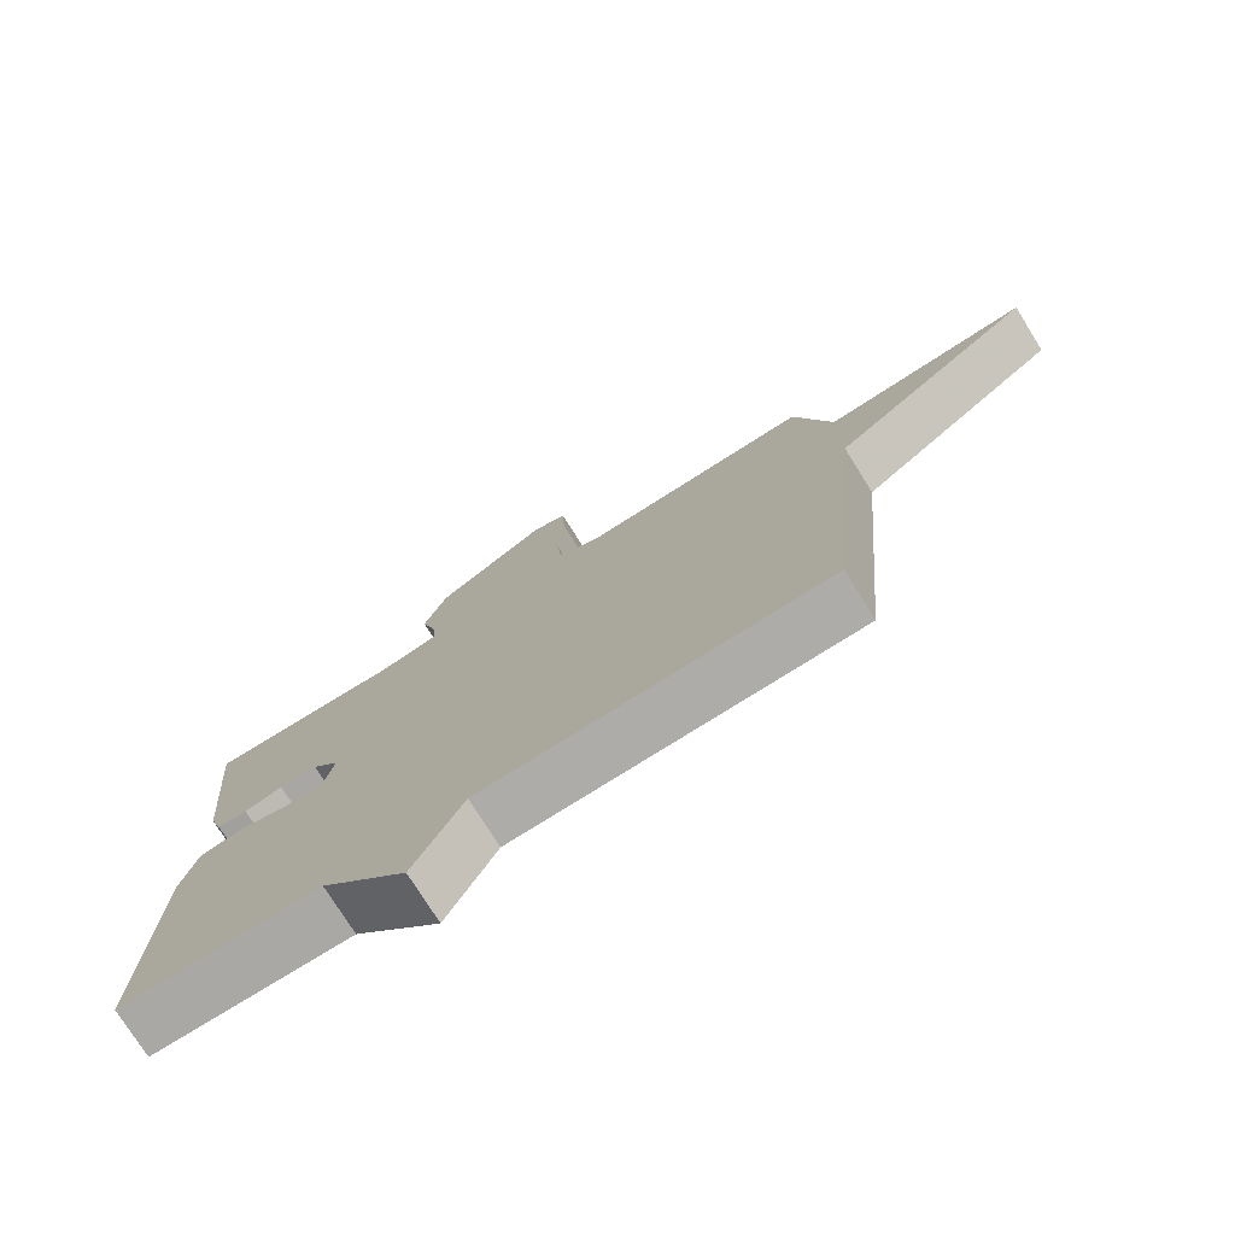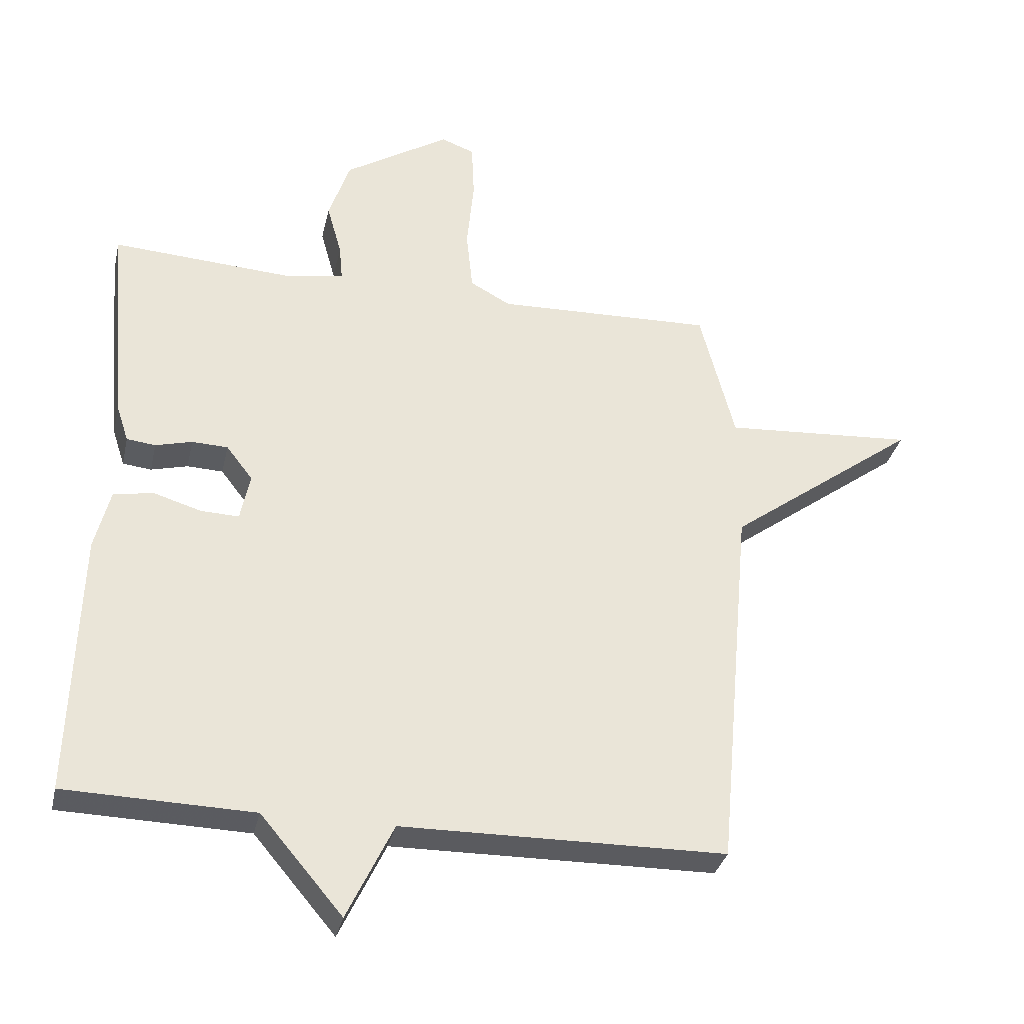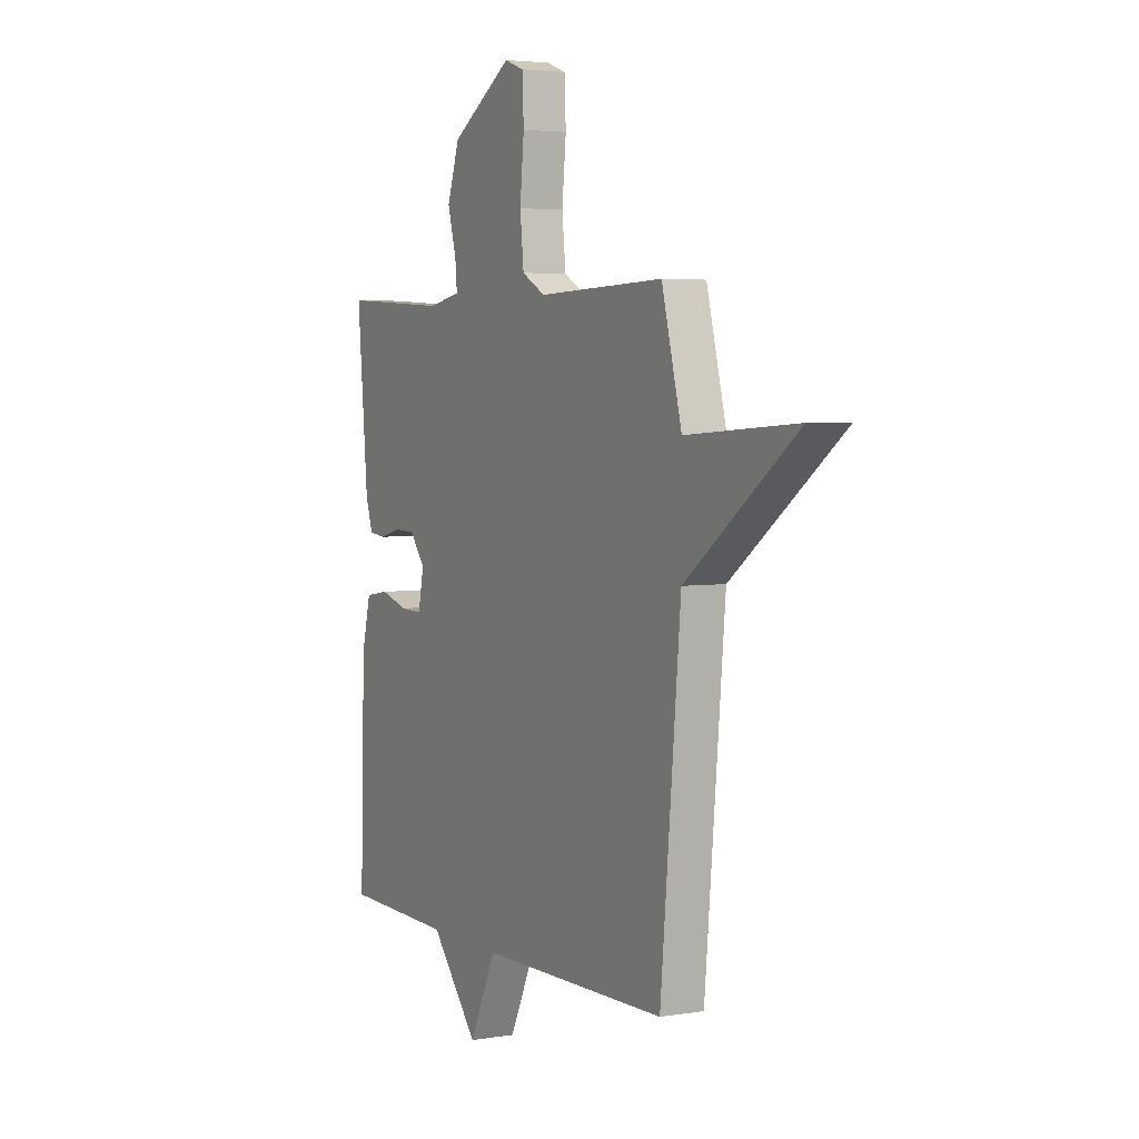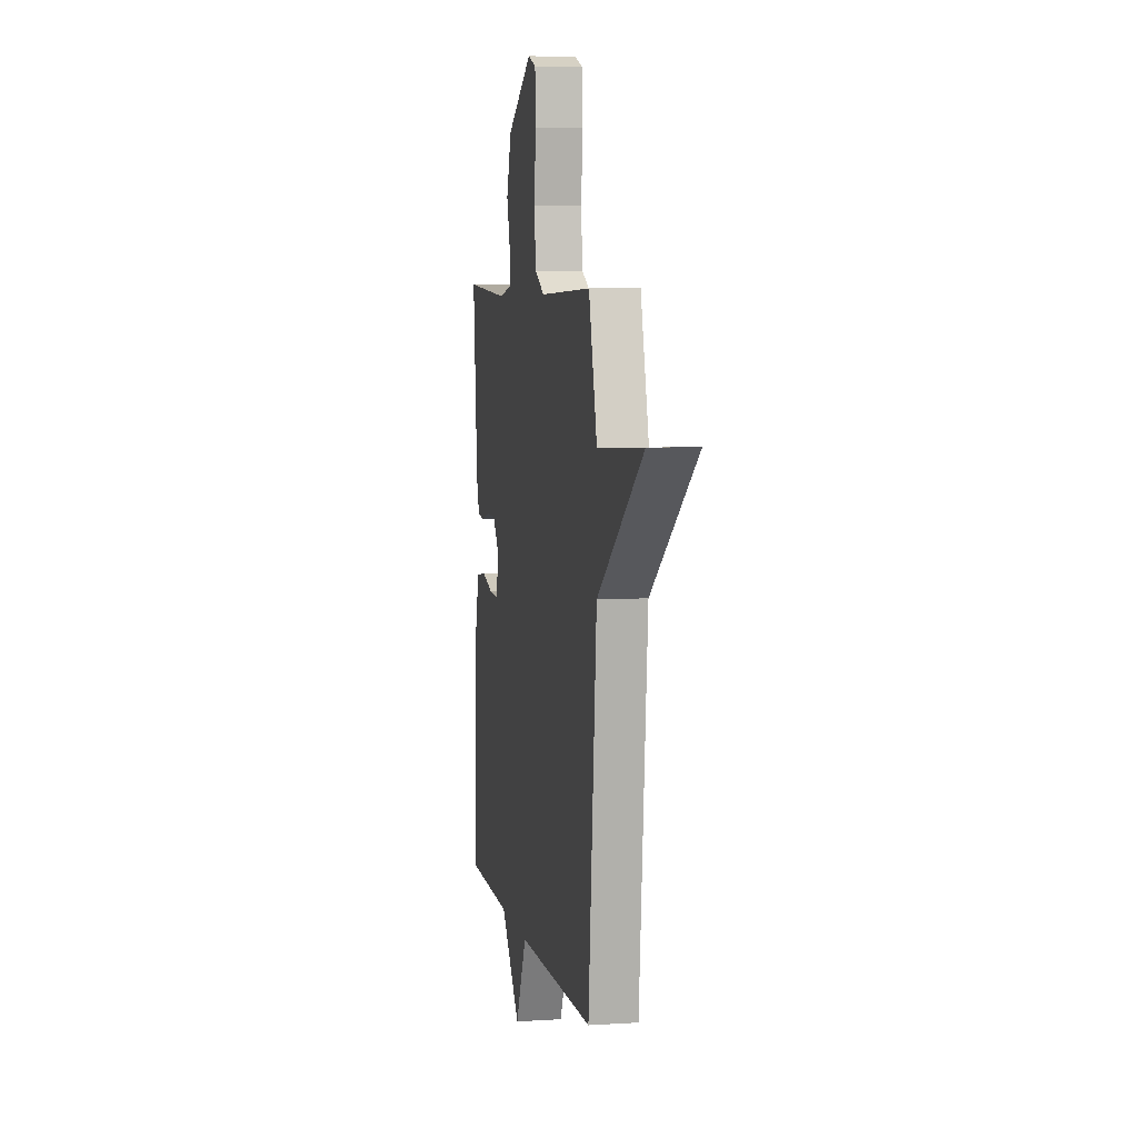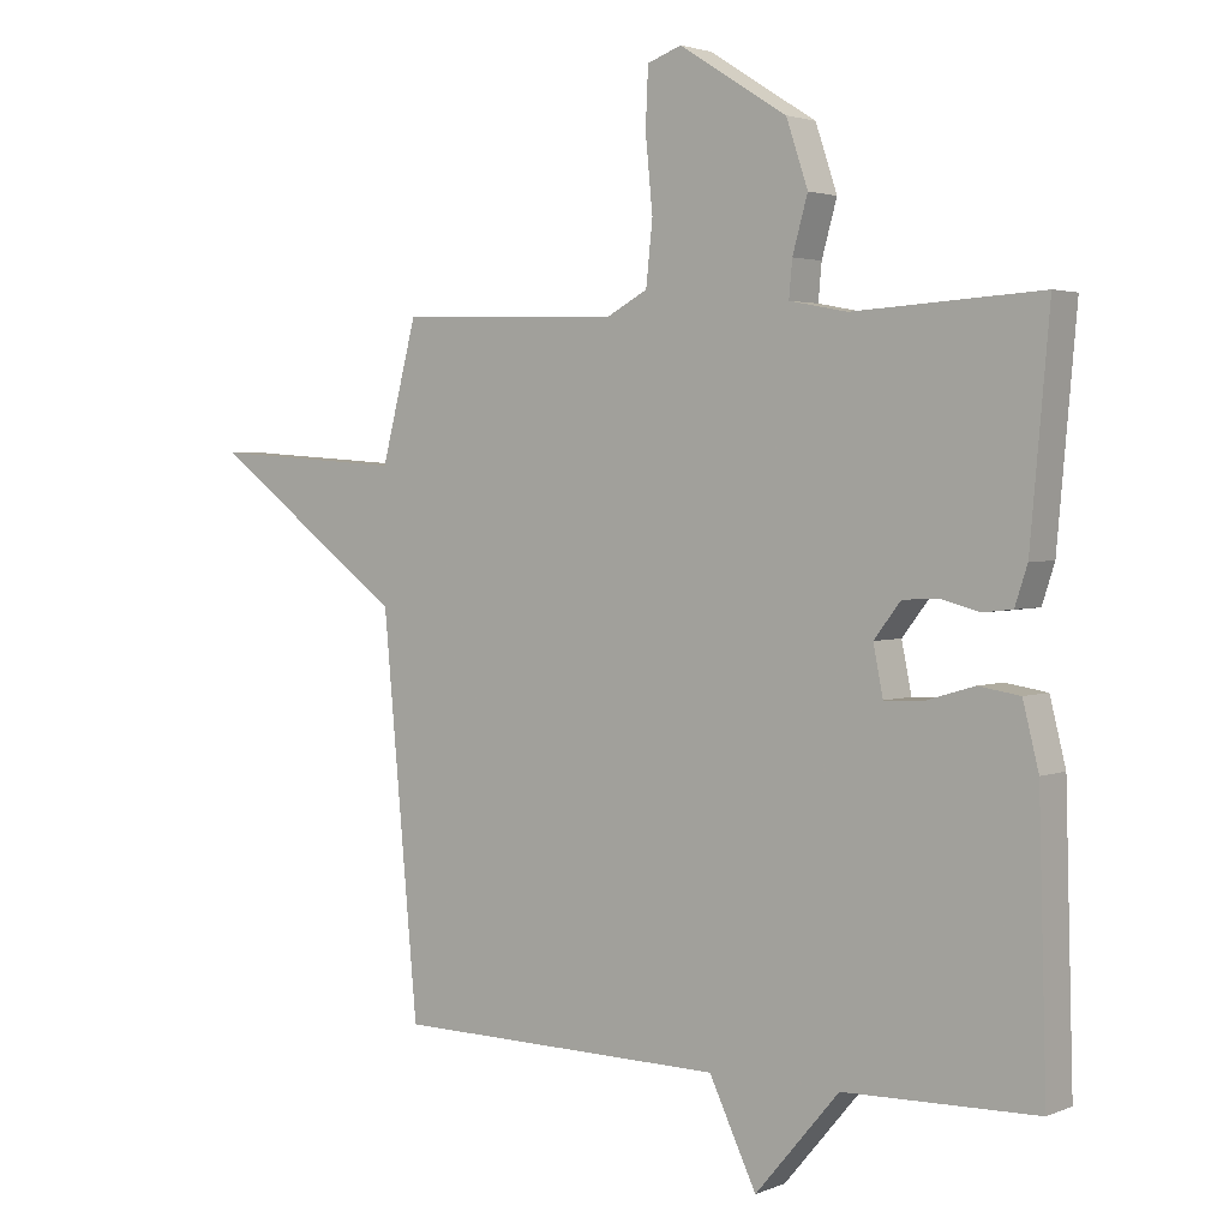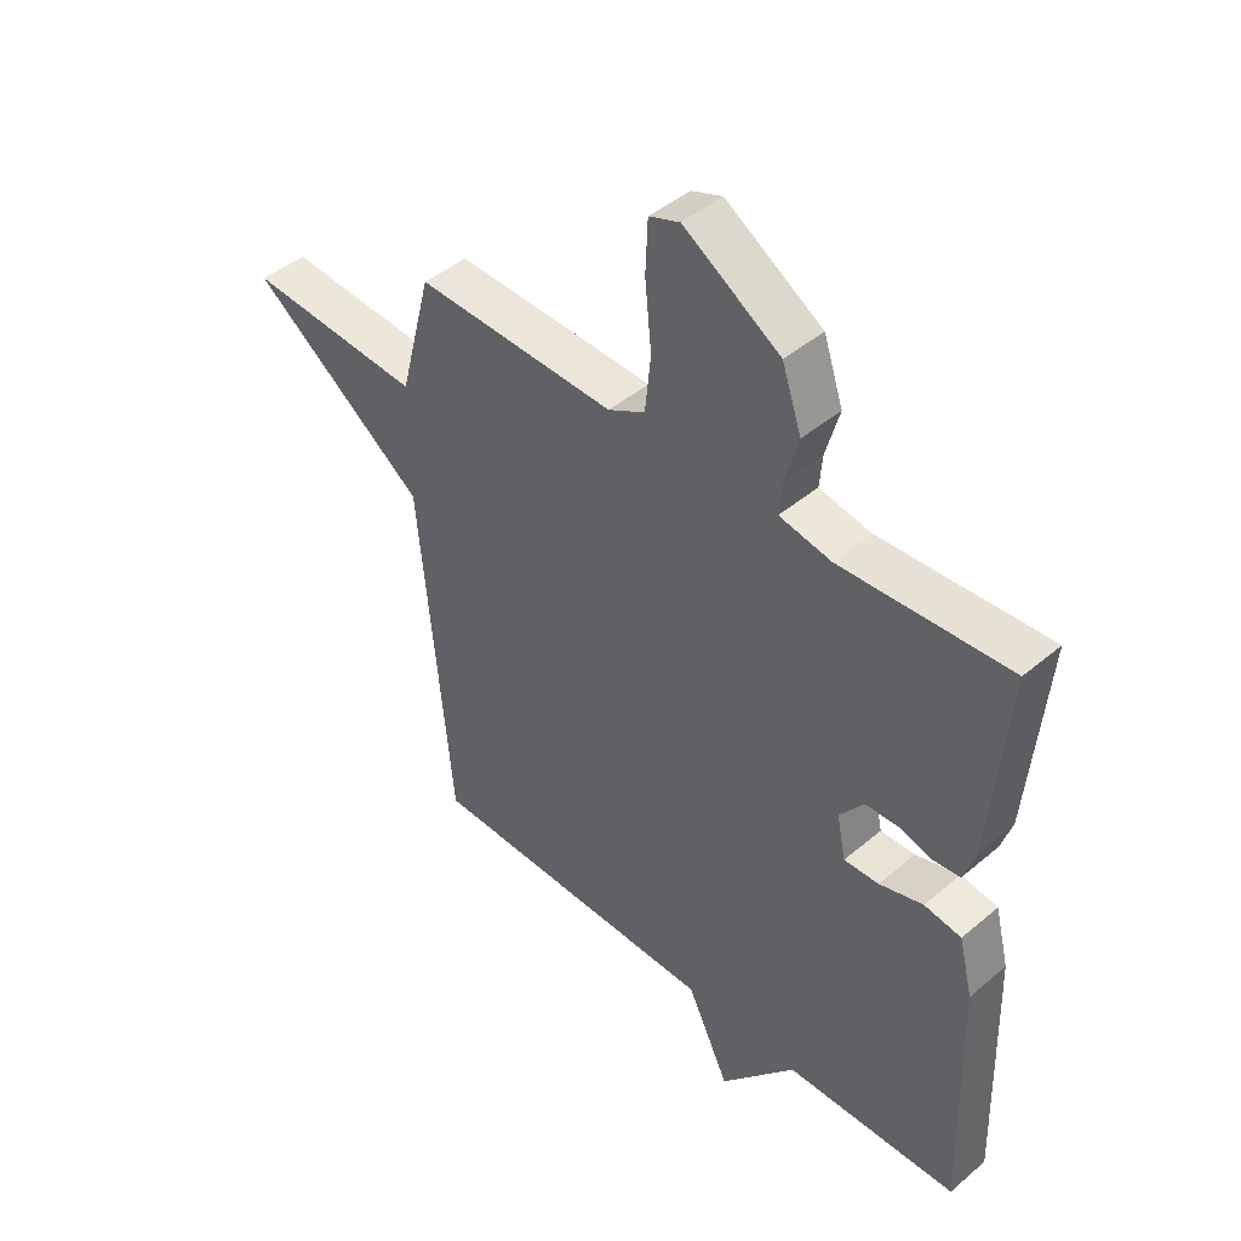
<metadata>
{"format":"obj","ext":"obj","renderer":"f3d","projection":"perspective","resolution":1024,"background":"white","views":[{"elev":-76.1,"azim":-147.9,"up":"+Z"},{"elev":-33.2,"azim":167.4,"up":"+Z"},{"elev":3.9,"azim":-118.3,"up":"+Z"},{"elev":6.4,"azim":-100.8,"up":"+Z"},{"elev":2.7,"azim":36.3,"up":"+Z"},{"elev":44.5,"azim":45.5,"up":"+Z"}]}
</metadata>
<code>
v -0.5 0.07 -0.5
v -0.554 0.07 0.092
v -0.851 0.07 0.312
v -0.554 0.07 0.292
v -0.5 0.07 0.5
v -0.161 0.07 0.489
v -0.098 0.07 0.523
v -0.088 0.07 0.618
v -0.099 0.07 0.731
v -0.095 0.07 0.819
v -0.043 0.07 0.838
v 0.121 0.07 0.735
v 0.154 0.07 0.637
v 0.131 0.07 0.555
v 0.126 0.07 0.5
v 0.214 0.07 0.483
v 0.5 0.07 0.5
v 0.471 0.07 0.173
v 0.452 0.07 0.115
v 0.407 0.07 0.11
v 0.35 0.07 0.125
v 0.294 0.07 0.123
v 0.253 0.07 0.07
v 0.268 0.07 -0.004
v 0.327 0.07 -0.002
v 0.401 0.07 0.02
v 0.464 0.07 0.01
v 0.488 0.07 -0.086
v 0.5 0.07 -0.5
v 0.206 0.07 -0.507
v 0.078 0.07 -0.658
v 0.006 0.07 -0.507
v -0.5 0 -0.5
v -0.554 0 0.092
v -0.851 0 0.312
v -0.554 0 0.292
v -0.5 0 0.5
v -0.161 0 0.489
v -0.098 0 0.523
v -0.088 0 0.618
v -0.099 0 0.731
v -0.095 0 0.819
v -0.043 0 0.838
v 0.121 0 0.735
v 0.154 0 0.637
v 0.131 0 0.555
v 0.126 0 0.5
v 0.214 0 0.483
v 0.5 0 0.5
v 0.471 0 0.173
v 0.452 0 0.115
v 0.407 0 0.11
v 0.35 0 0.125
v 0.294 0 0.123
v 0.253 0 0.07
v 0.268 0 -0.004
v 0.327 0 -0.002
v 0.401 0 0.02
v 0.464 0 0.01
v 0.488 0 -0.086
v 0.5 0 -0.5
v 0.206 0 -0.507
v 0.078 0 -0.658
v 0.006 0 -0.507
f 30 31 32
f 30 32 1
f 29 30 1
f 28 29 1
f 27 28 1
f 26 27 1
f 25 26 1
f 24 25 1
f 23 24 1 2
f 2 3 4
f 23 2 4
f 22 23 4
f 4 5 6
f 22 4 6
f 21 22 6
f 19 20 21
f 18 19 21
f 17 18 21
f 16 17 21
f 21 6 7
f 16 21 7
f 15 16 7
f 14 15 7 8
f 12 13 14
f 11 12 14
f 10 11 14
f 9 10 14
f 8 9 14
f 64 63 62
f 33 64 62
f 33 62 61
f 33 61 60
f 33 60 59
f 33 59 58
f 33 58 57
f 33 57 56
f 34 33 56 55
f 36 35 34
f 36 34 55
f 36 55 54
f 38 37 36
f 38 36 54
f 38 54 53
f 53 52 51
f 53 51 50
f 53 50 49
f 53 49 48
f 39 38 53
f 39 53 48
f 39 48 47
f 40 39 47 46
f 46 45 44
f 46 44 43
f 46 43 42
f 46 42 41
f 46 41 40
f 1 33 34 2
f 2 34 35 3
f 3 35 36 4
f 4 36 37 5
f 5 37 38 6
f 6 38 39 7
f 7 39 40 8
f 8 40 41 9
f 9 41 42 10
f 10 42 43 11
f 11 43 44 12
f 12 44 45 13
f 13 45 46 14
f 14 46 47 15
f 15 47 48 16
f 16 48 49 17
f 17 49 50 18
f 18 50 51 19
f 19 51 52 20
f 20 52 53 21
f 21 53 54 22
f 22 54 55 23
f 23 55 56 24
f 24 56 57 25
f 25 57 58 26
f 26 58 59 27
f 27 59 60 28
f 28 60 61 29
f 29 61 62 30
f 30 62 63 31
f 31 63 64 32
f 32 64 33 1

</code>
